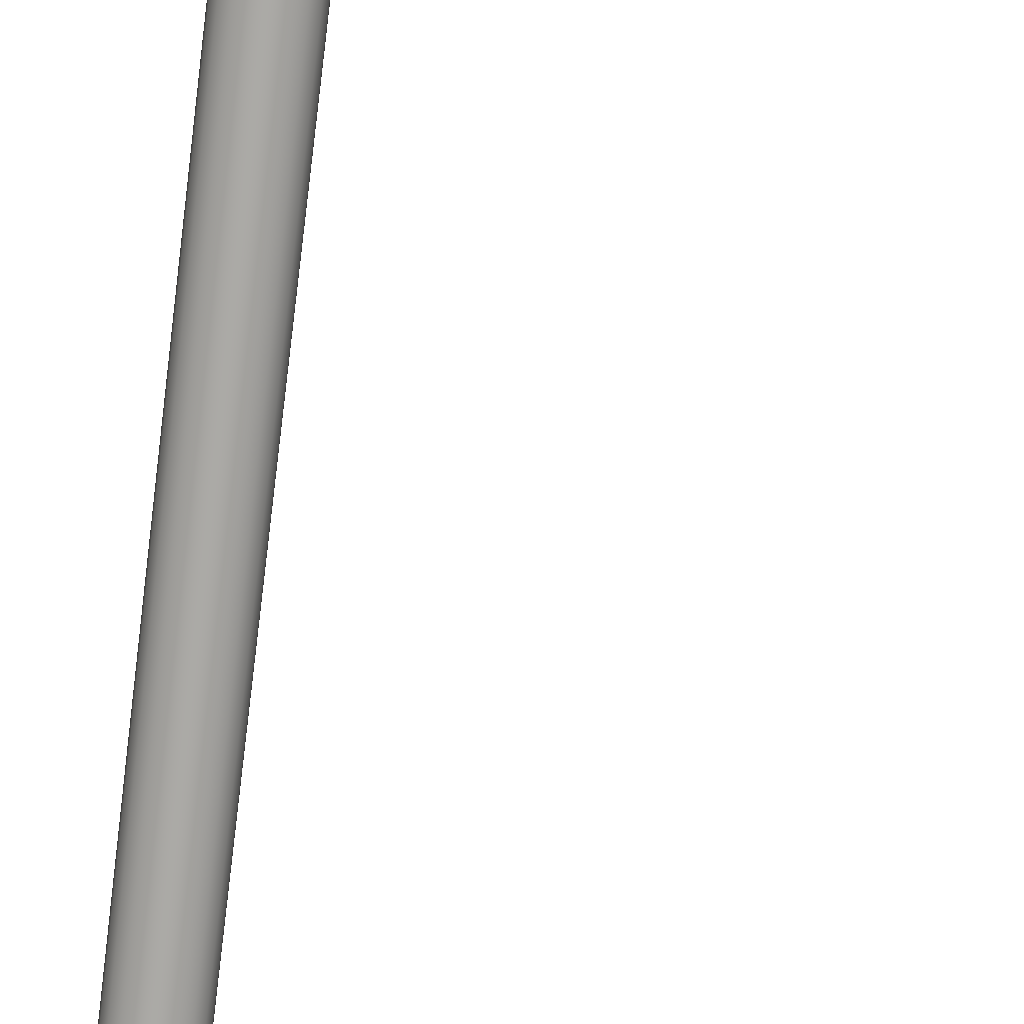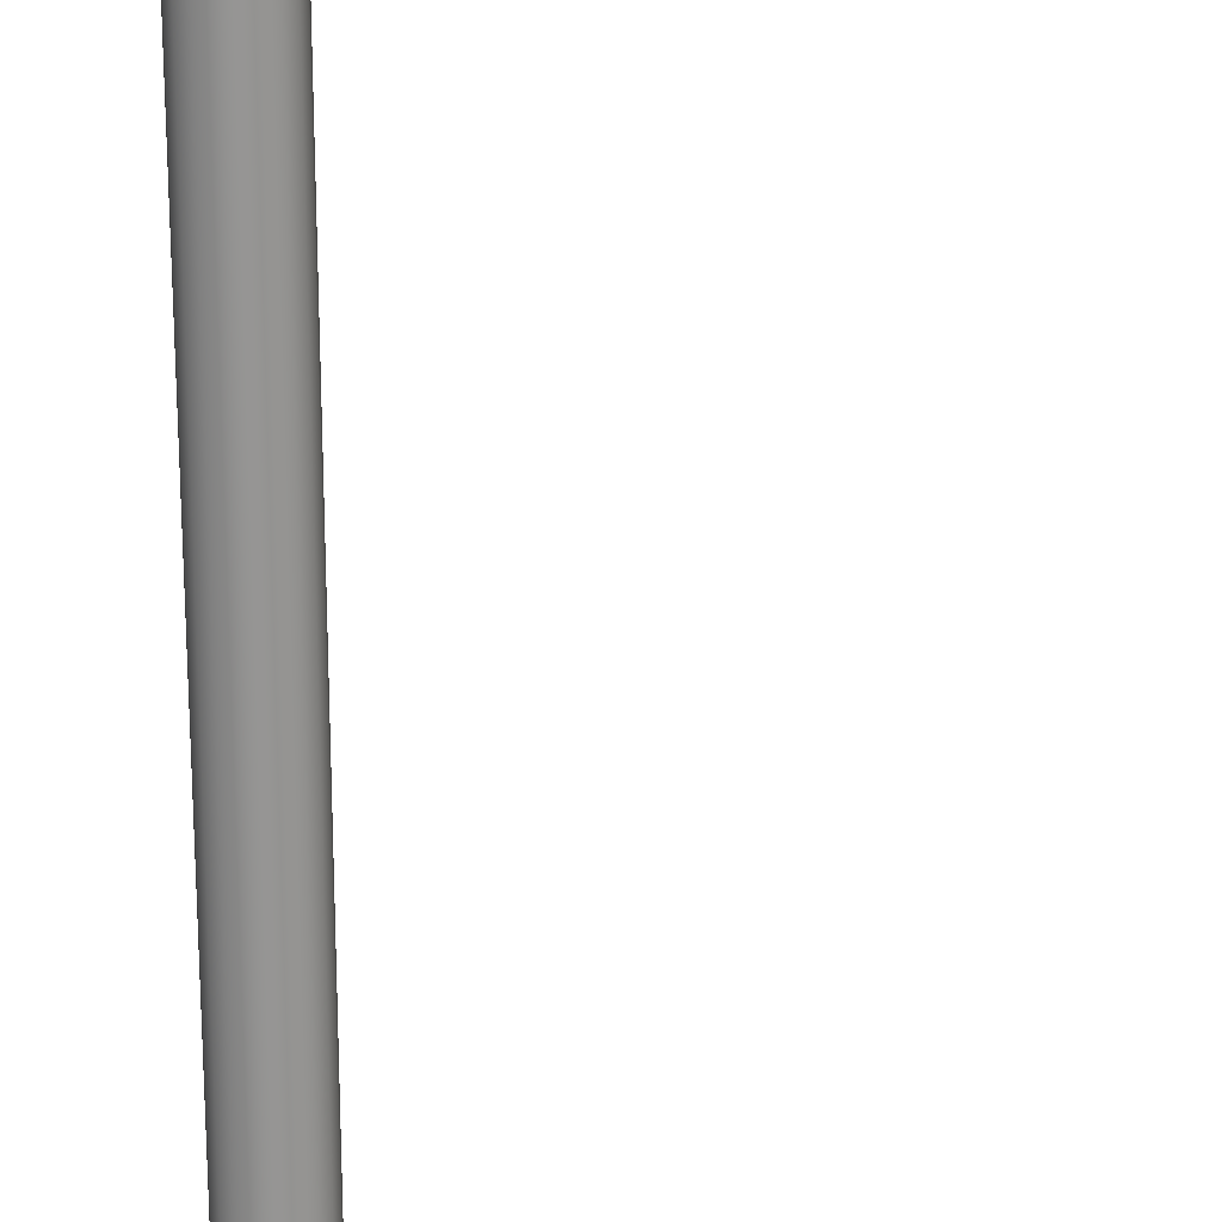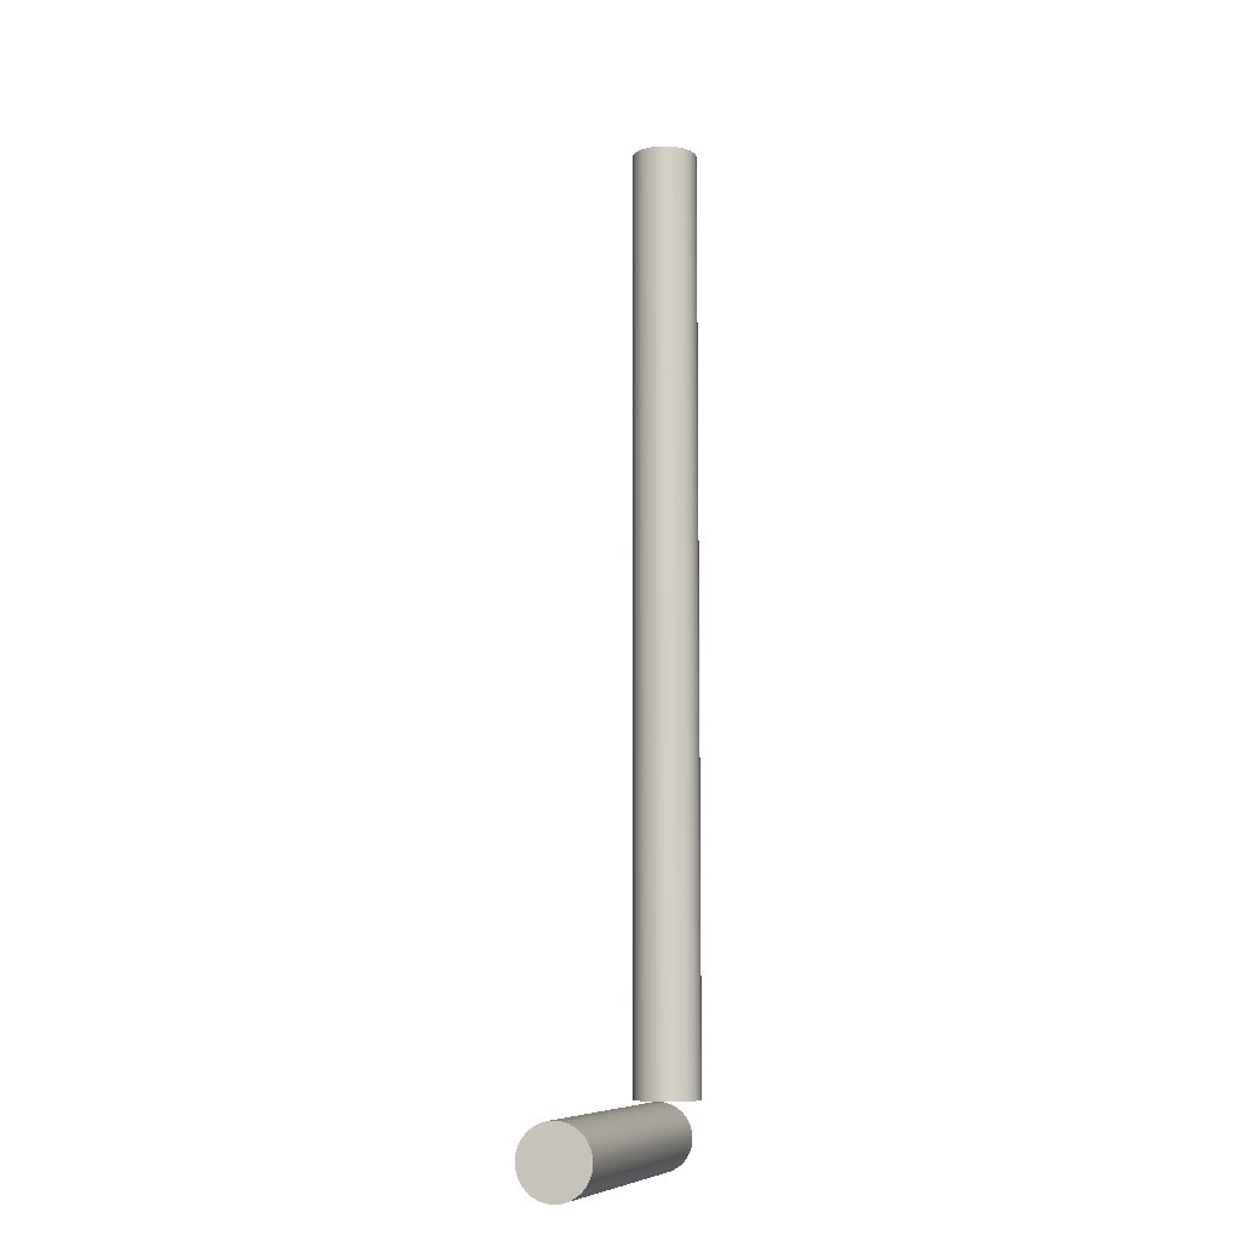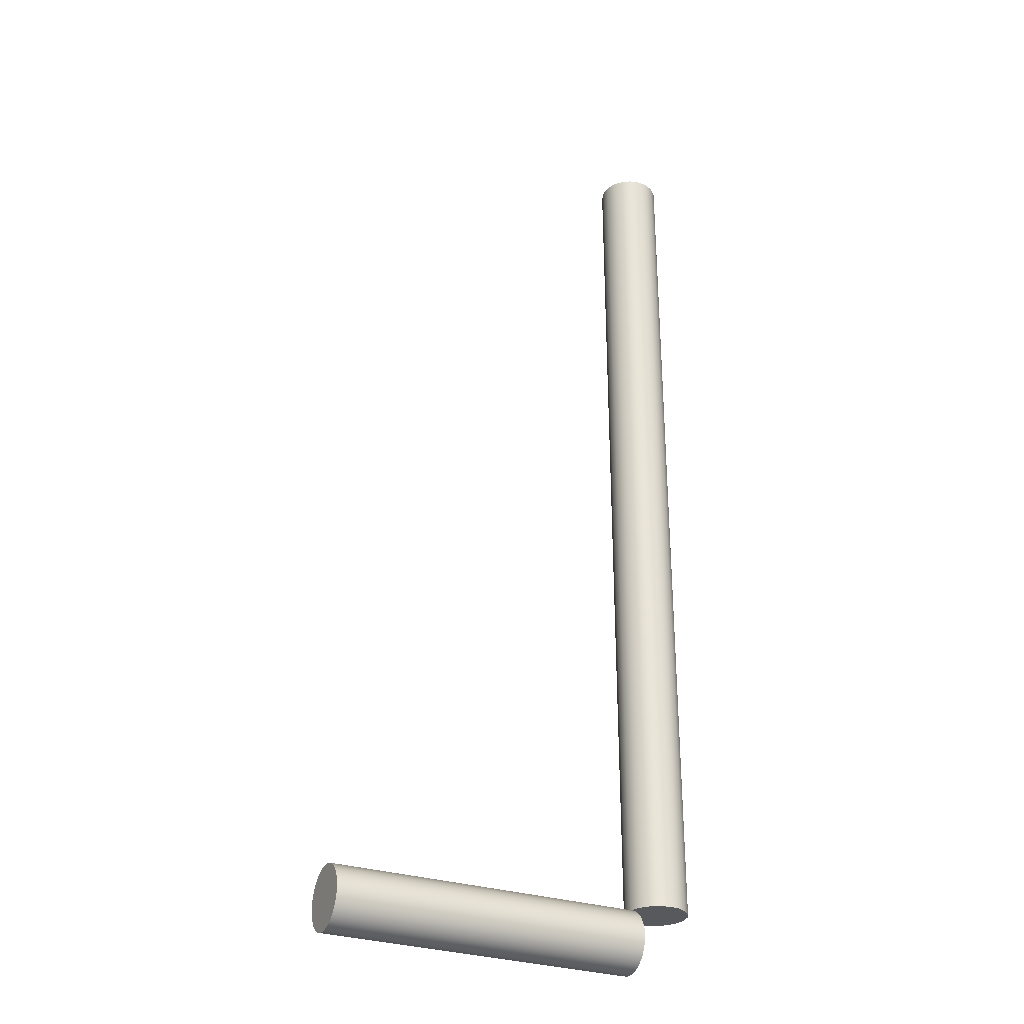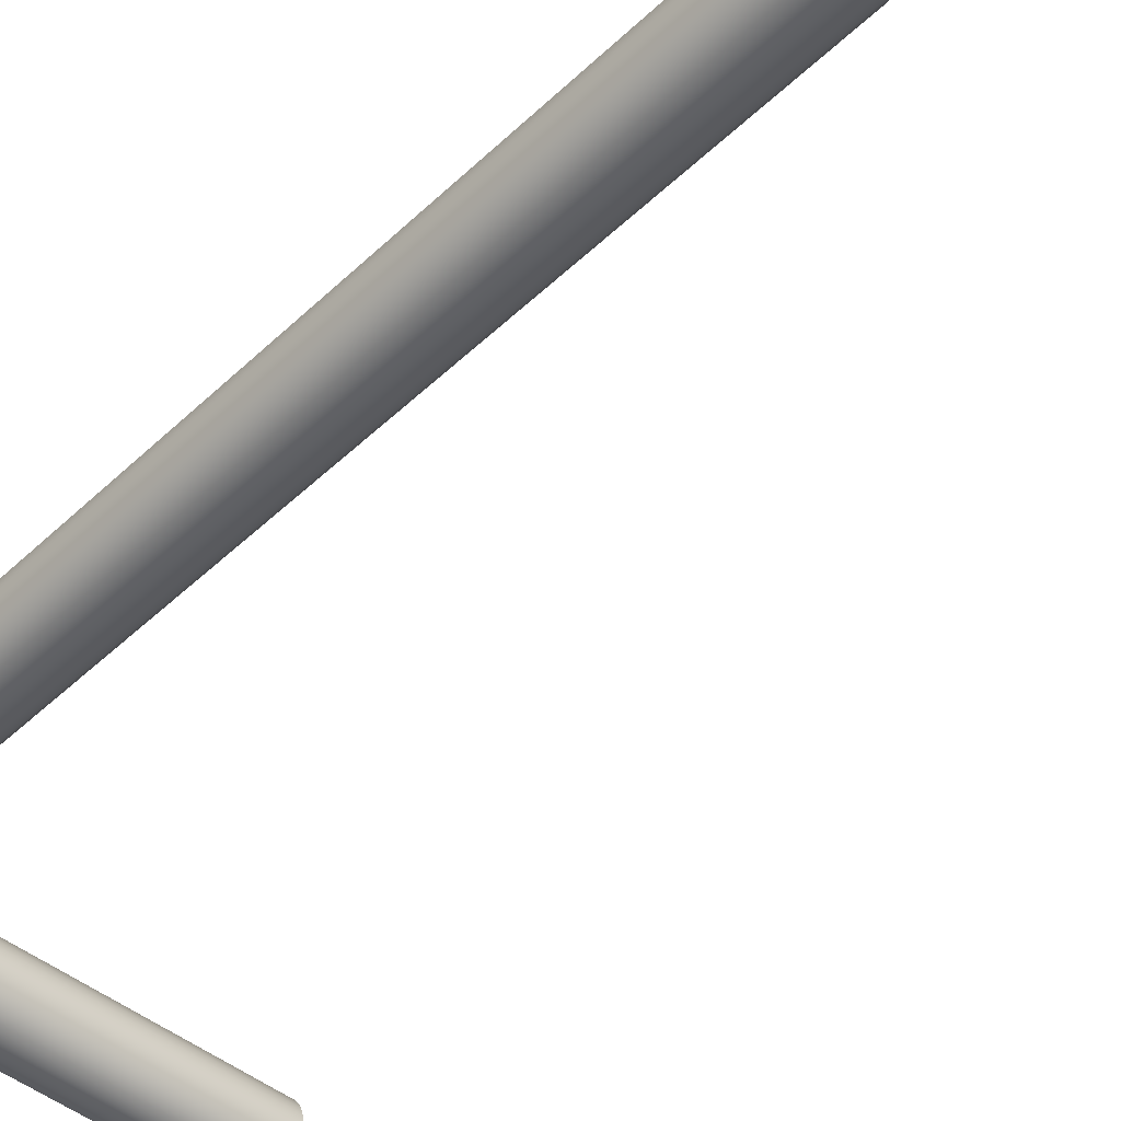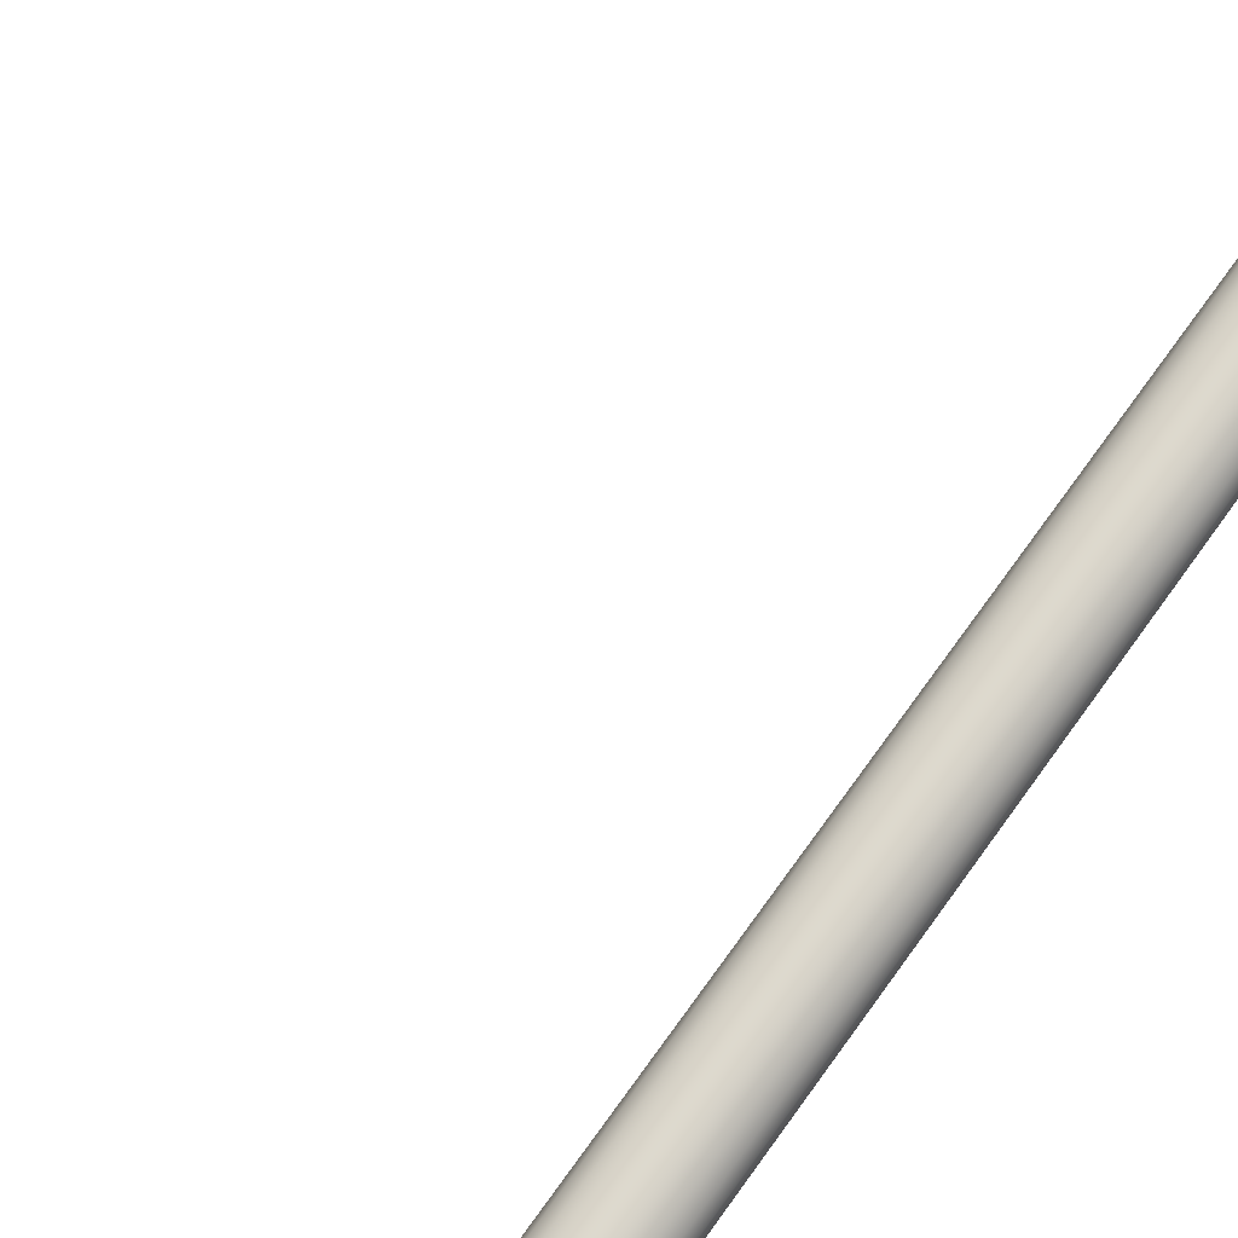
<metadata>
{"format":"obj","ext":"obj","renderer":"f3d","projection":"perspective","resolution":1024,"background":"white","views":[{"elev":-75.8,"azim":-7.2,"up":"+Y"},{"elev":-67.2,"azim":0.0,"up":"+Y"},{"elev":-9.2,"azim":105.7,"up":"+Z"},{"elev":-29.9,"azim":154.0,"up":"+Z"},{"elev":-46.0,"azim":-42.5,"up":"+Y"},{"elev":73.5,"azim":-144.1,"up":"+Y"}]}
</metadata>
<code>
v -0.35 -4.286e-17 0
v -0.331 0.1136 0
v -0.2762 0.215 0
v -0.1914 0.293 0
v -0.08592 0.3393 0
v 0.0289 0.3488 0
v 0.1406 0.3205 0
v 0.237 0.2575 0
v 0.3078 0.1666 0
v 0.3452 0.05761 0
v 0.3452 -0.05761 0
v 0.3078 -0.1666 0
v 0.237 -0.2575 0
v 0.1406 -0.3205 0
v 0.0289 -0.3488 0
v -0.08592 -0.3393 0
v -0.1914 -0.293 0
v -0.2762 -0.215 0
v -0.331 -0.1136 0
v -0.35 -4.286e-17 10
v -0.331 -0.1136 10
v -0.2762 -0.215 10
v -0.1914 -0.293 10
v -0.08592 -0.3393 10
v 0.0289 -0.3488 10
v 0.1406 -0.3205 10
v 0.237 -0.2575 10
v 0.3078 -0.1666 10
v 0.3452 -0.05761 10
v 0.3452 0.05761 10
v 0.3078 0.1666 10
v 0.237 0.2575 10
v 0.1406 0.3205 10
v 0.0289 0.3488 10
v -0.08592 0.3393 10
v -0.1914 0.293 10
v -0.2762 0.215 10
v -0.331 0.1136 10
v -0.35 -4.286e-17 10
v -0.331 0.1136 10
v -0.2762 0.215 10
v -0.1914 0.293 10
v -0.08592 0.3393 10
v 0.0289 0.3488 10
v 0.1406 0.3205 10
v 0.237 0.2575 10
v 0.3078 0.1666 10
v 0.3452 0.05761 10
v 0.3452 -0.05761 10
v 0.3078 -0.1666 10
v 0.237 -0.2575 10
v 0.1406 -0.3205 10
v 0.0289 -0.3488 10
v -0.08592 -0.3393 10
v -0.1914 -0.293 10
v -0.2762 -0.215 10
v -0.331 -0.1136 10
v -0.35 -4.286e-17 0
v -0.331 -0.1136 0
v -0.2762 -0.215 0
v -0.1914 -0.293 0
v -0.08592 -0.3393 0
v 0.0289 -0.3488 0
v 0.1406 -0.3205 0
v 0.237 -0.2575 0
v 0.3078 -0.1666 0
v 0.3452 -0.05761 0
v 0.3452 0.05761 0
v 0.3078 0.1666 0
v 0.237 0.2575 0
v 0.1406 0.3205 0
v 0.0289 0.3488 0
v -0.08592 0.3393 0
v -0.1914 0.293 0
v -0.2762 0.215 0
v -0.331 0.1136 0
v -0.35 -4.286e-17 0
v -0.35 -4.286e-17 10
v 0.35 -0.35 -0.35
v 0.35 -0.3433 -0.2817
v 0.35 -0.3234 -0.2161
v 0.35 -0.291 -0.1556
v 0.35 -0.2475 -0.1025
v 0.35 -0.1944 -0.05899
v 0.35 -0.1339 -0.02664
v 0.35 -0.06828 -0.006725
v 0.35 2.143e-17 5.551e-17
v 0.35 0.06828 -0.006725
v 0.35 0.1339 -0.02664
v 0.35 0.1944 -0.05899
v 0.35 0.2475 -0.1025
v 0.35 0.291 -0.1556
v 0.35 0.3234 -0.2161
v 0.35 0.3433 -0.2817
v 0.35 0.35 -0.35
v 0.35 0.3433 -0.4183
v 0.35 0.3234 -0.4839
v 0.35 0.291 -0.5444
v 0.35 0.2475 -0.5975
v 0.35 0.1944 -0.641
v 0.35 0.1339 -0.6734
v 0.35 0.06828 -0.6933
v 0.35 2.143e-17 -0.7
v 0.35 -0.06828 -0.6933
v 0.35 -0.1339 -0.6734
v 0.35 -0.1944 -0.641
v 0.35 -0.2475 -0.5975
v 0.35 -0.291 -0.5444
v 0.35 -0.3234 -0.4839
v 0.35 -0.3433 -0.4183
v 3.85 -0.35 -0.35
v 3.85 -0.3433 -0.4183
v 3.85 -0.3234 -0.4839
v 3.85 -0.291 -0.5444
v 3.85 -0.2475 -0.5975
v 3.85 -0.1944 -0.641
v 3.85 -0.1339 -0.6734
v 3.85 -0.06828 -0.6933
v 3.85 2.143e-17 -0.7
v 3.85 0.06828 -0.6933
v 3.85 0.1339 -0.6734
v 3.85 0.1944 -0.641
v 3.85 0.2475 -0.5975
v 3.85 0.291 -0.5444
v 3.85 0.3234 -0.4839
v 3.85 0.3433 -0.4183
v 3.85 0.35 -0.35
v 3.85 0.3433 -0.2817
v 3.85 0.3234 -0.2161
v 3.85 0.291 -0.1556
v 3.85 0.2475 -0.1025
v 3.85 0.1944 -0.05899
v 3.85 0.1339 -0.02664
v 3.85 0.06828 -0.006725
v 3.85 2.143e-17 5.551e-17
v 3.85 -0.06828 -0.006725
v 3.85 -0.1339 -0.02664
v 3.85 -0.1944 -0.05899
v 3.85 -0.2475 -0.1025
v 3.85 -0.291 -0.1556
v 3.85 -0.3234 -0.2161
v 3.85 -0.3433 -0.2817
v 3.85 -0.35 -0.35
v 3.85 -0.3433 -0.2817
v 3.85 -0.3234 -0.2161
v 3.85 -0.291 -0.1556
v 3.85 -0.2475 -0.1025
v 3.85 -0.1944 -0.05899
v 3.85 -0.1339 -0.02664
v 3.85 -0.06828 -0.006725
v 3.85 2.143e-17 5.551e-17
v 3.85 0.06828 -0.006725
v 3.85 0.1339 -0.02664
v 3.85 0.1944 -0.05899
v 3.85 0.2475 -0.1025
v 3.85 0.291 -0.1556
v 3.85 0.3234 -0.2161
v 3.85 0.3433 -0.2817
v 3.85 0.35 -0.35
v 3.85 0.3433 -0.4183
v 3.85 0.3234 -0.4839
v 3.85 0.291 -0.5444
v 3.85 0.2475 -0.5975
v 3.85 0.1944 -0.641
v 3.85 0.1339 -0.6734
v 3.85 0.06828 -0.6933
v 3.85 2.143e-17 -0.7
v 3.85 -0.06828 -0.6933
v 3.85 -0.1339 -0.6734
v 3.85 -0.1944 -0.641
v 3.85 -0.2475 -0.5975
v 3.85 -0.291 -0.5444
v 3.85 -0.3234 -0.4839
v 3.85 -0.3433 -0.4183
v 0.35 -0.35 -0.35
v 0.35 -0.3433 -0.4183
v 0.35 -0.3234 -0.4839
v 0.35 -0.291 -0.5444
v 0.35 -0.2475 -0.5975
v 0.35 -0.1944 -0.641
v 0.35 -0.1339 -0.6734
v 0.35 -0.06828 -0.6933
v 0.35 2.143e-17 -0.7
v 0.35 0.06828 -0.6933
v 0.35 0.1339 -0.6734
v 0.35 0.1944 -0.641
v 0.35 0.2475 -0.5975
v 0.35 0.291 -0.5444
v 0.35 0.3234 -0.4839
v 0.35 0.3433 -0.4183
v 0.35 0.35 -0.35
v 0.35 0.3433 -0.2817
v 0.35 0.3234 -0.2161
v 0.35 0.291 -0.1556
v 0.35 0.2475 -0.1025
v 0.35 0.1944 -0.05899
v 0.35 0.1339 -0.02664
v 0.35 0.06828 -0.006725
v 0.35 2.143e-17 5.551e-17
v 0.35 -0.06828 -0.006725
v 0.35 -0.1339 -0.02664
v 0.35 -0.1944 -0.05899
v 0.35 -0.2475 -0.1025
v 0.35 -0.291 -0.1556
v 0.35 -0.3234 -0.2161
v 0.35 -0.3433 -0.2817
v 0.35 -0.35 -0.35
v 3.85 -0.35 -0.35
f 2 10 1
f 1 10 11
f 1 11 19
f 19 11 12
f 19 12 18
f 18 12 13
f 18 13 17
f 17 13 14
f 17 14 16
f 16 14 15
f 10 2 9
f 9 2 3
f 9 3 8
f 8 3 4
f 8 4 7
f 7 4 5
f 7 5 6
f 21 29 20
f 20 29 30
f 20 30 38
f 38 30 31
f 38 31 37
f 37 31 32
f 37 32 36
f 36 32 33
f 36 33 35
f 35 33 34
f 29 21 28
f 28 21 22
f 28 22 27
f 27 22 23
f 27 23 26
f 26 23 24
f 26 24 25
f 40 76 39
f 39 76 77
f 78 58 57
f 57 58 59
f 57 59 56
f 56 59 60
f 56 60 55
f 55 60 61
f 55 61 54
f 54 61 62
f 54 62 53
f 53 62 63
f 53 63 52
f 52 63 64
f 52 64 51
f 51 64 65
f 51 65 50
f 50 65 66
f 50 66 49
f 49 66 67
f 49 67 48
f 48 67 68
f 48 68 47
f 47 68 69
f 47 69 46
f 46 69 70
f 46 70 45
f 45 70 71
f 45 71 44
f 44 71 72
f 44 72 43
f 43 72 73
f 43 73 42
f 42 73 74
f 42 74 41
f 41 74 75
f 41 75 40
f 40 75 76
f 80 94 79
f 79 94 95
f 79 95 110
f 110 95 96
f 110 96 109
f 109 96 97
f 109 97 108
f 108 97 98
f 108 98 107
f 107 98 99
f 107 99 106
f 106 99 100
f 106 100 105
f 105 100 101
f 105 101 104
f 104 101 102
f 104 102 103
f 94 80 93
f 93 80 81
f 93 81 92
f 92 81 82
f 92 82 91
f 91 82 83
f 91 83 90
f 90 83 84
f 90 84 89
f 89 84 85
f 89 85 88
f 88 85 86
f 88 86 87
f 112 126 111
f 111 126 127
f 111 127 142
f 142 127 128
f 142 128 141
f 141 128 129
f 141 129 140
f 140 129 130
f 140 130 139
f 139 130 131
f 139 131 138
f 138 131 132
f 138 132 137
f 137 132 133
f 137 133 136
f 136 133 134
f 136 134 135
f 126 112 125
f 125 112 113
f 125 113 124
f 124 113 114
f 124 114 123
f 123 114 115
f 123 115 122
f 122 115 116
f 122 116 121
f 121 116 117
f 121 117 120
f 120 117 118
f 120 118 119
f 144 206 143
f 143 206 207
f 208 175 174
f 174 175 176
f 174 176 173
f 173 176 177
f 173 177 172
f 172 177 178
f 172 178 171
f 171 178 179
f 171 179 170
f 170 179 180
f 170 180 169
f 169 180 181
f 169 181 168
f 168 181 182
f 168 182 167
f 167 182 183
f 167 183 166
f 166 183 184
f 166 184 165
f 165 184 185
f 165 185 164
f 164 185 186
f 164 186 163
f 163 186 187
f 163 187 162
f 162 187 188
f 162 188 161
f 161 188 189
f 161 189 160
f 160 189 190
f 160 190 159
f 159 190 191
f 159 191 158
f 158 191 192
f 158 192 157
f 157 192 193
f 157 193 156
f 156 193 194
f 156 194 155
f 155 194 195
f 155 195 154
f 154 195 196
f 154 196 153
f 153 196 197
f 153 197 152
f 152 197 198
f 152 198 151
f 151 198 199
f 151 199 150
f 150 199 200
f 150 200 149
f 149 200 201
f 149 201 148
f 148 201 202
f 148 202 147
f 147 202 203
f 147 203 146
f 146 203 204
f 146 204 145
f 145 204 205
f 145 205 144
f 144 205 206

</code>
